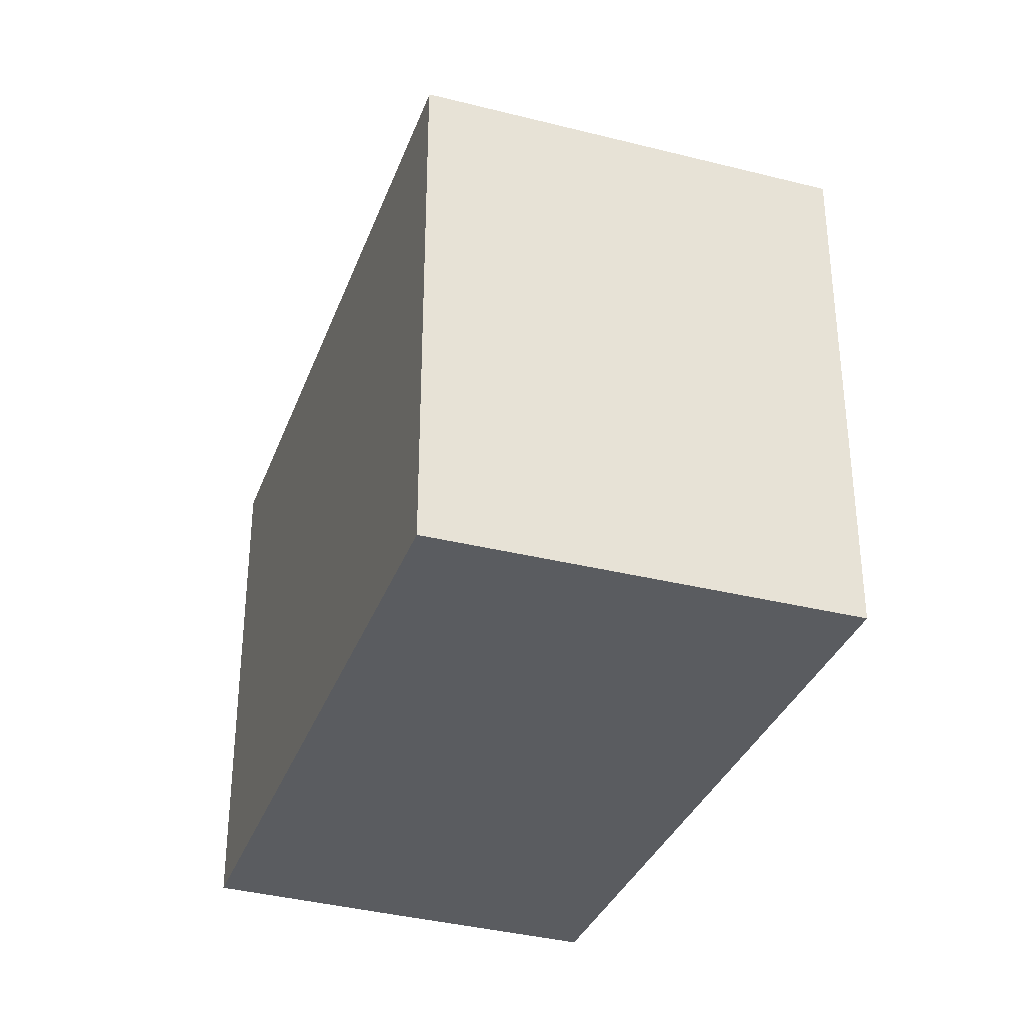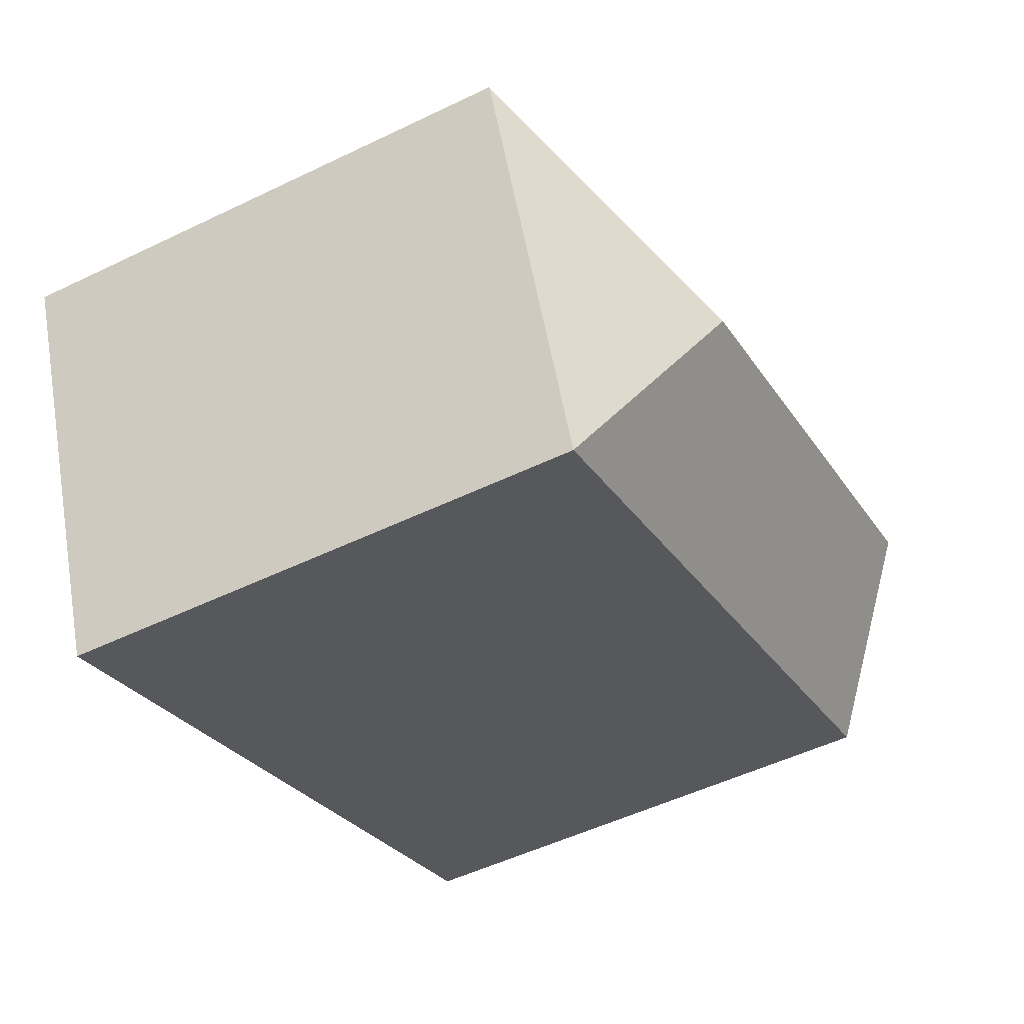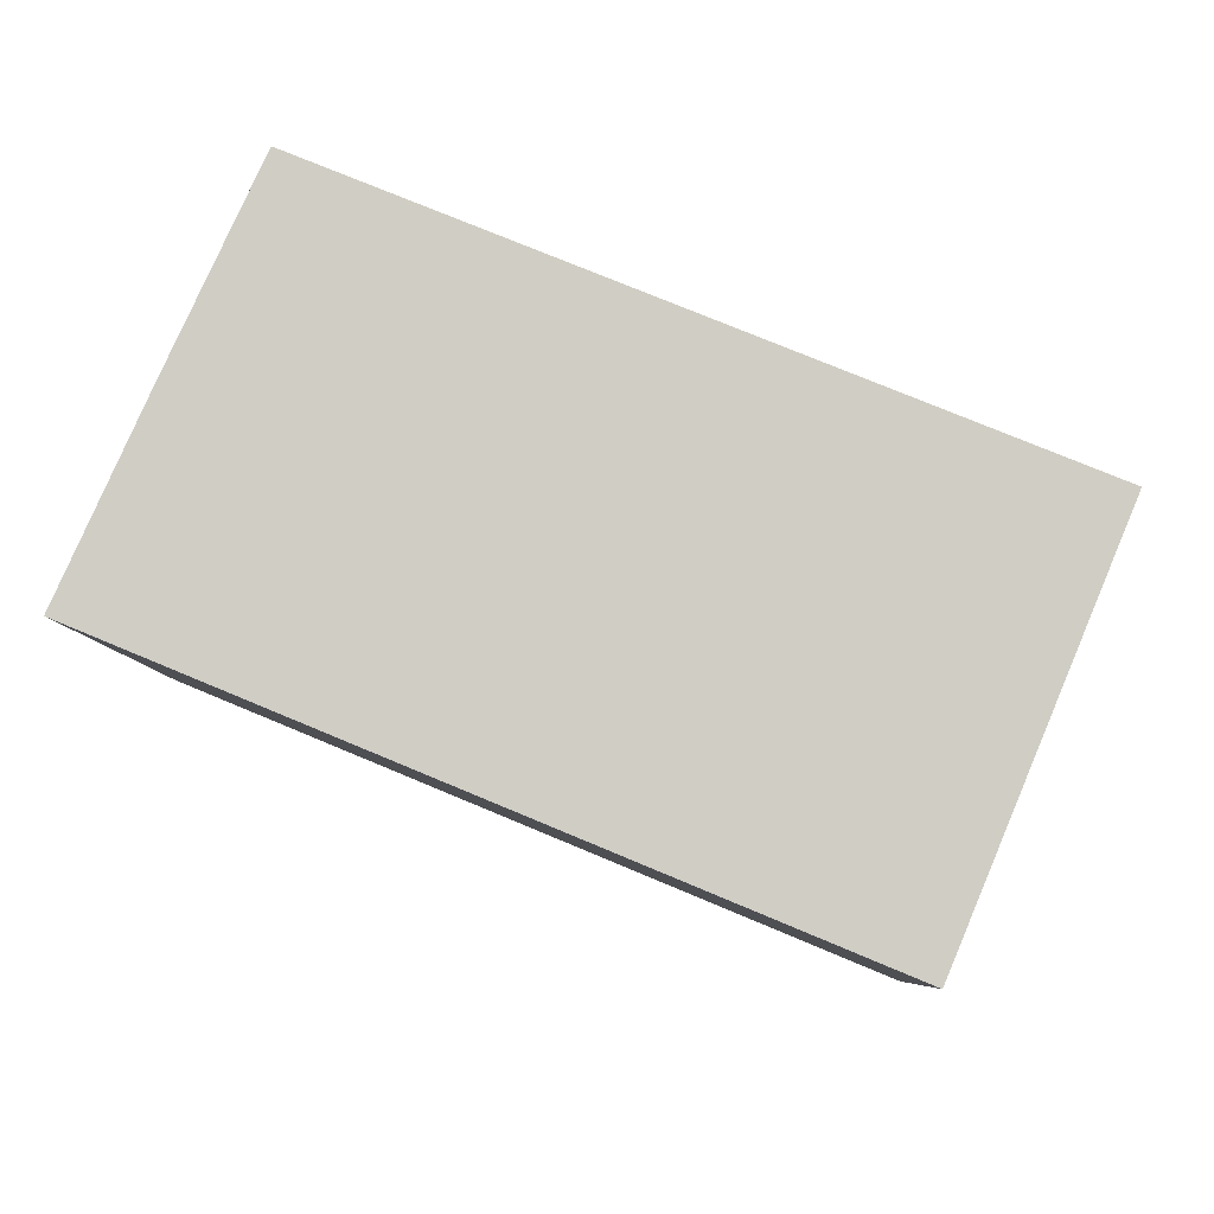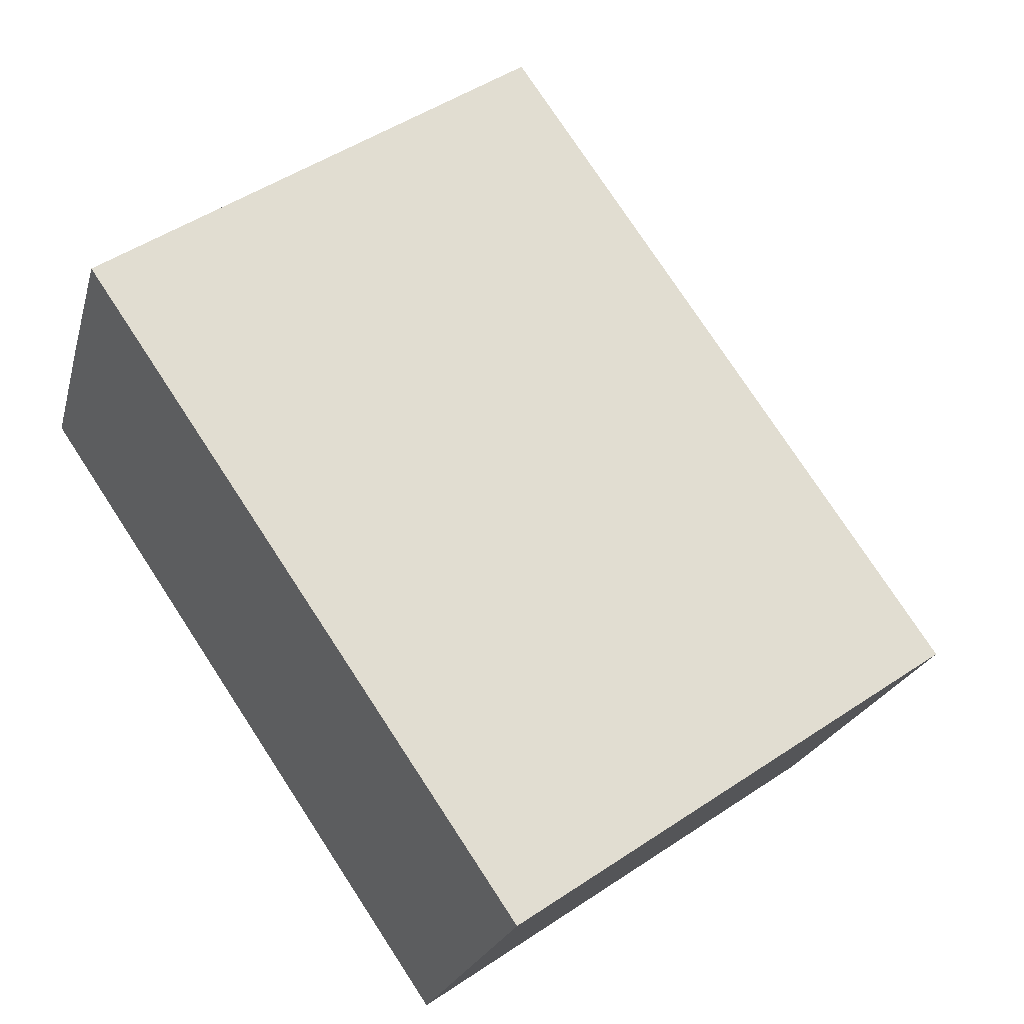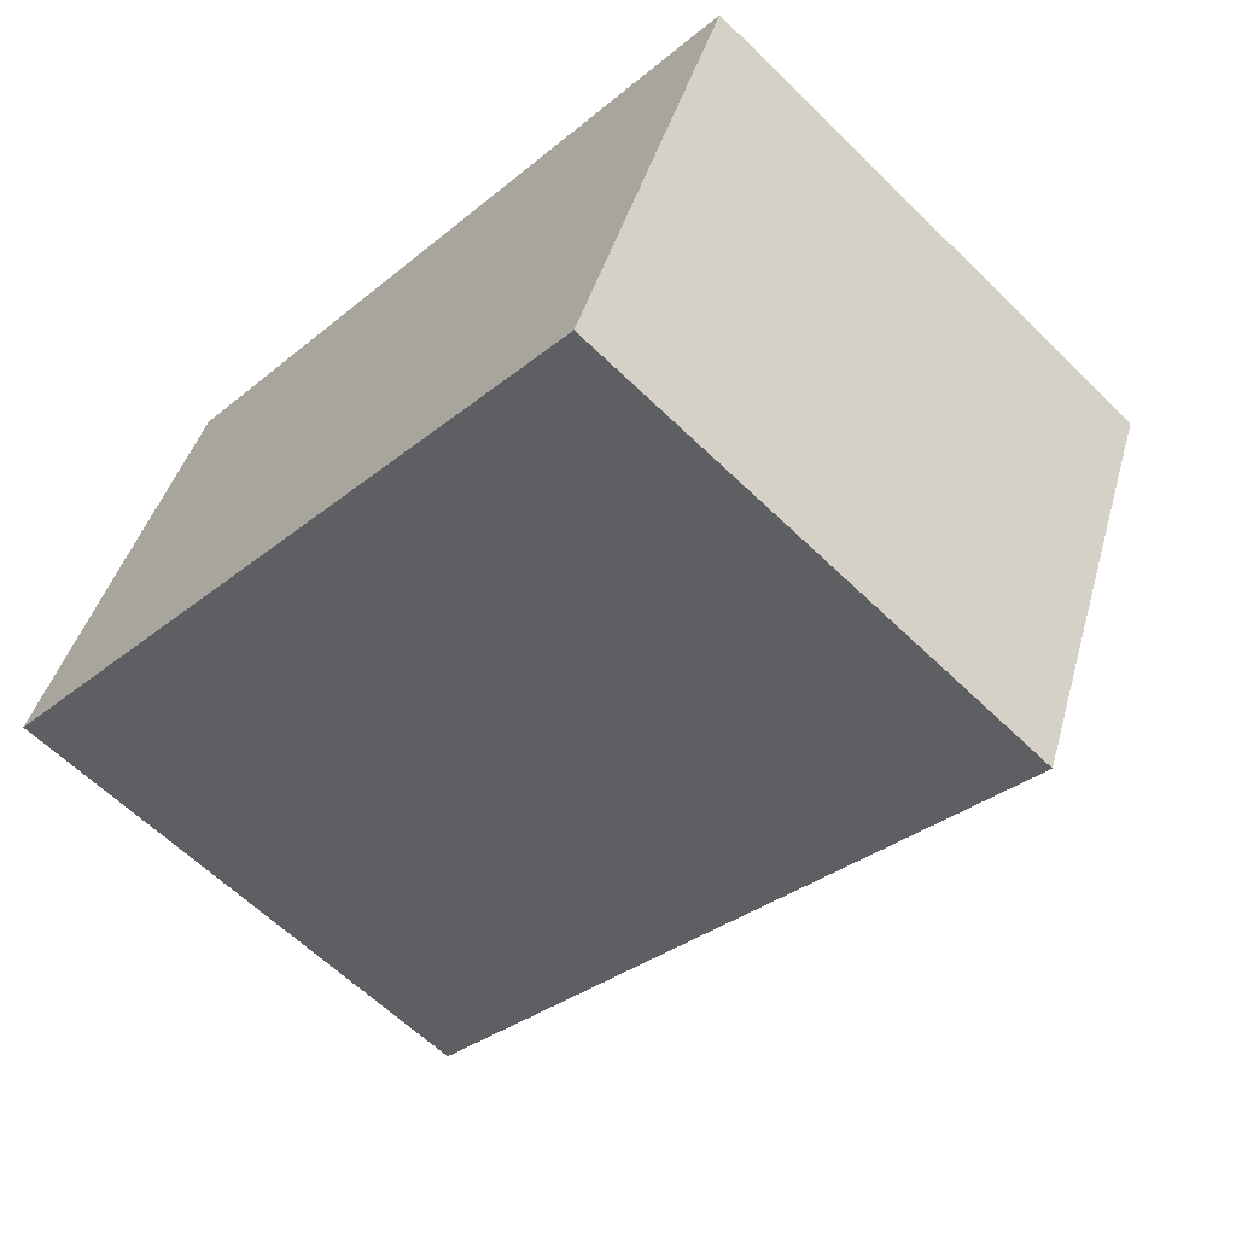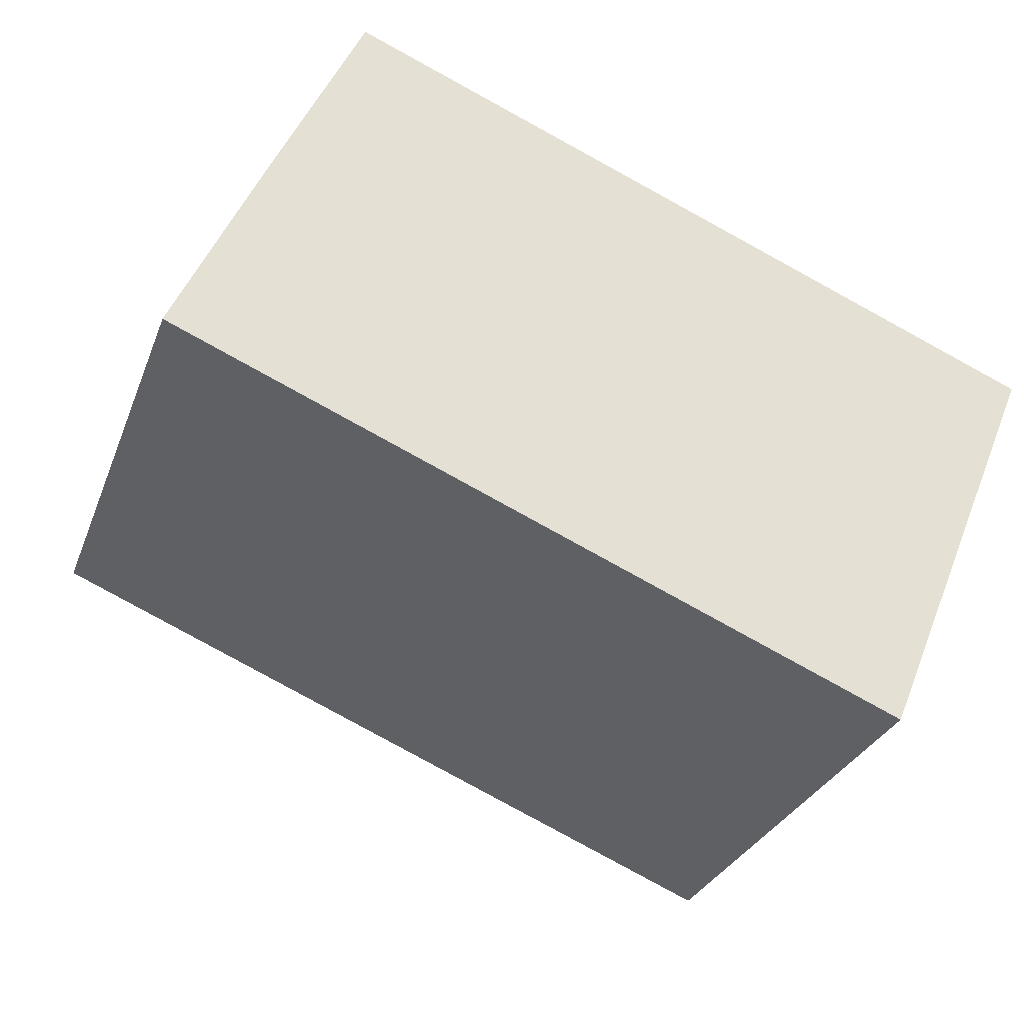
<metadata>
{"format":"obj","ext":"obj","renderer":"f3d","projection":"perspective","resolution":1024,"background":"white","views":[{"elev":-34.1,"azim":93.7,"up":"+Y"},{"elev":-51.7,"azim":117.6,"up":"+Z"},{"elev":-7.2,"azim":2.5,"up":"+Z"},{"elev":49.6,"azim":53.6,"up":"+Z"},{"elev":-61.6,"azim":45.2,"up":"+Z"},{"elev":-29.2,"azim":-18.3,"up":"+Z"}]}
</metadata>
<code>
v  6.136 17.31 12.69
v  2.918 21.05 6.422
v  5.882 17.31 12.79
v  29.06 17.27 3.262
v  19.83 21.05 -0.598
v  29.04 17.3 3.213
v  23.64 17.3 -9.815
v  0.226 17.59 0.498
v  0.017 17.3 -0.007
v  0 17.3 1.059e-15
v  0.149 17.3 -0.062
v  2.911 21.04 6.407
v  0.149 3.796e-18 -0.062
v  0 0 0
v  0.017 4.286e-19 -0.007
v  2.918 -3.932e-16 6.422
v  2.909 21.03 6.402
v  0.226 -3.049e-17 0.498
v  2.911 -3.923e-16 6.407
v  5.882 -7.833e-16 12.79
v  29.06 -1.997e-16 3.262
v  6.136 -7.769e-16 12.69
v  23.64 6.01e-16 -9.815
v  29.04 -1.967e-16 3.213
g defaultobject
f 1 2 3
f 2 1 4
f 2 4 5
f 5 4 6
f 5 6 7
f 8 9 10
f 9 8 11
f 11 8 7
f 7 8 12
f 7 12 5
f 5 12 2
f 13 10 9
f 10 13 14
f 14 13 15
f 8 16 17
f 16 8 10
f 16 10 14
f 16 14 18
f 16 18 19
f 16 12 17
f 12 3 2
f 3 12 16
f 3 16 20
f 20 1 3
f 1 20 4
f 4 20 21
f 21 20 22
f 4 7 6
f 7 4 21
f 7 21 23
f 23 21 24
f 11 13 9
f 13 11 7
f 13 7 23
f 22 23 21
f 23 22 20
f 23 20 16
f 23 16 19
f 23 19 18
f 23 18 13
f 13 18 15
f 15 18 14

</code>
